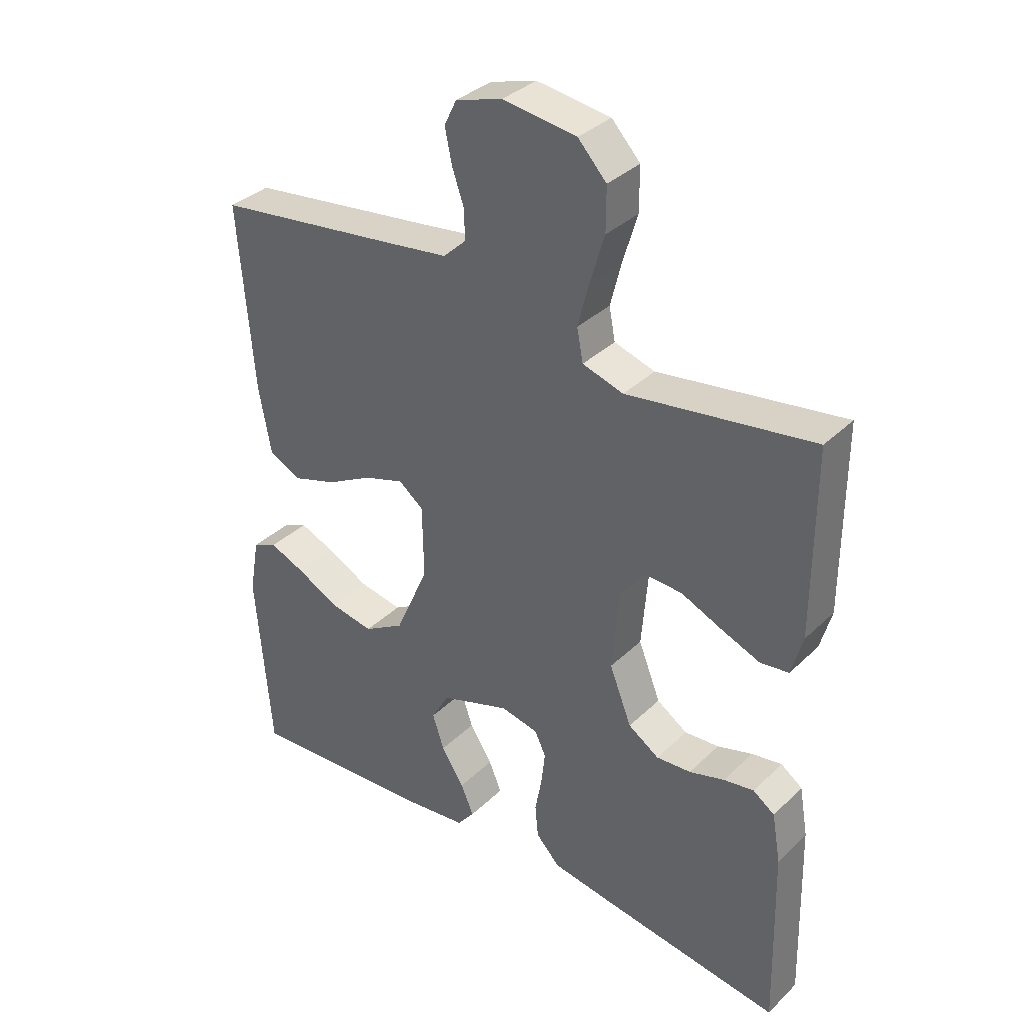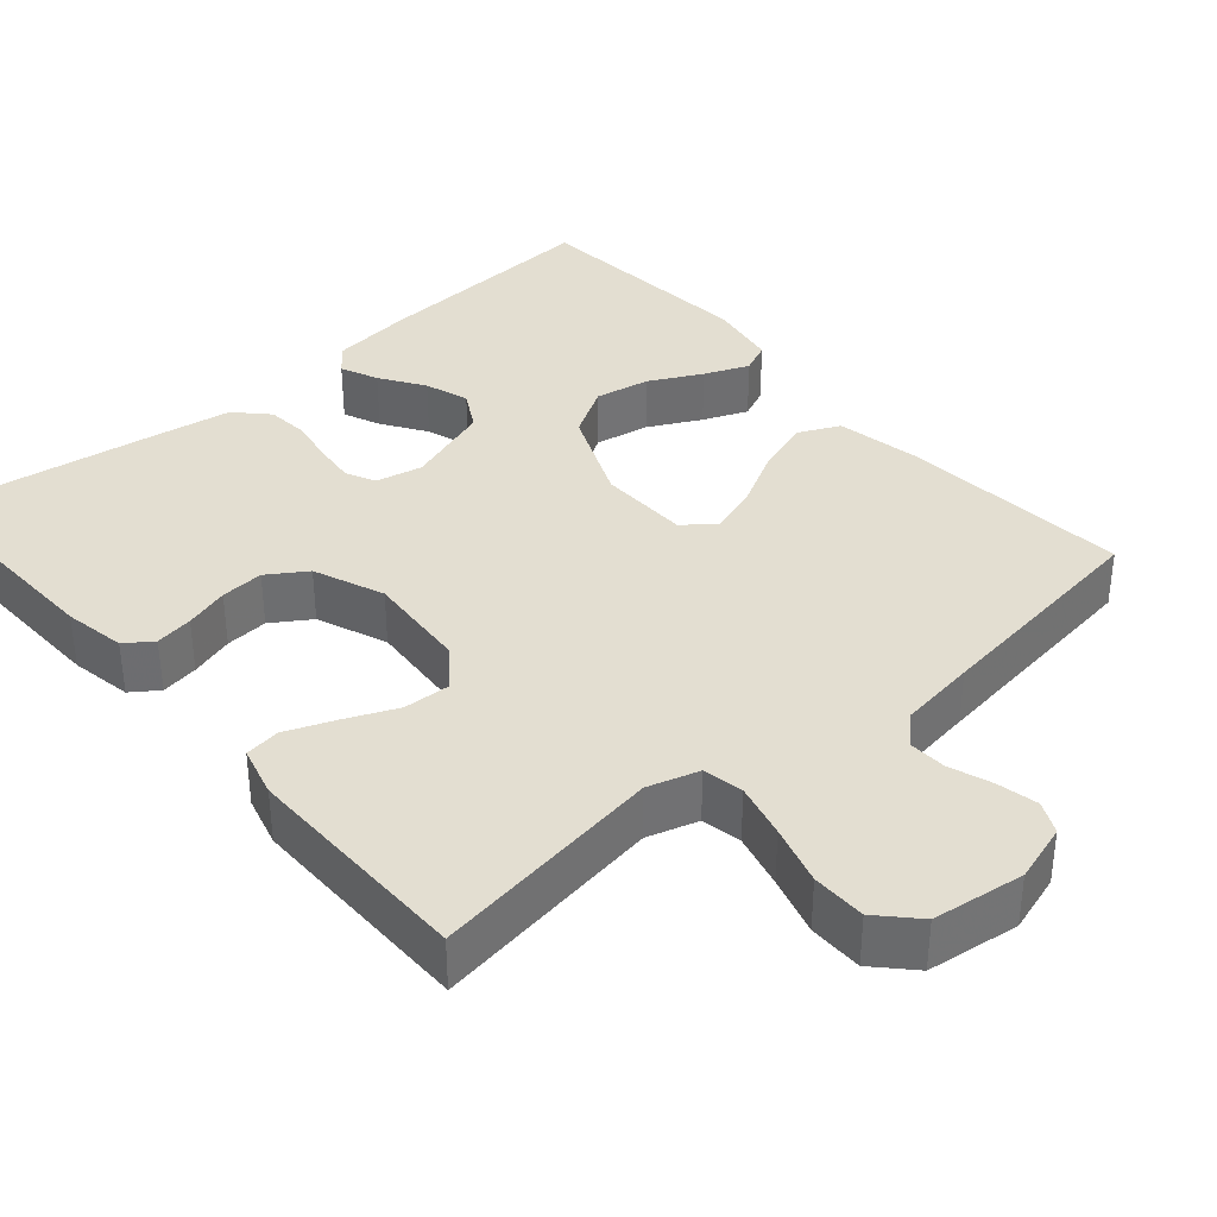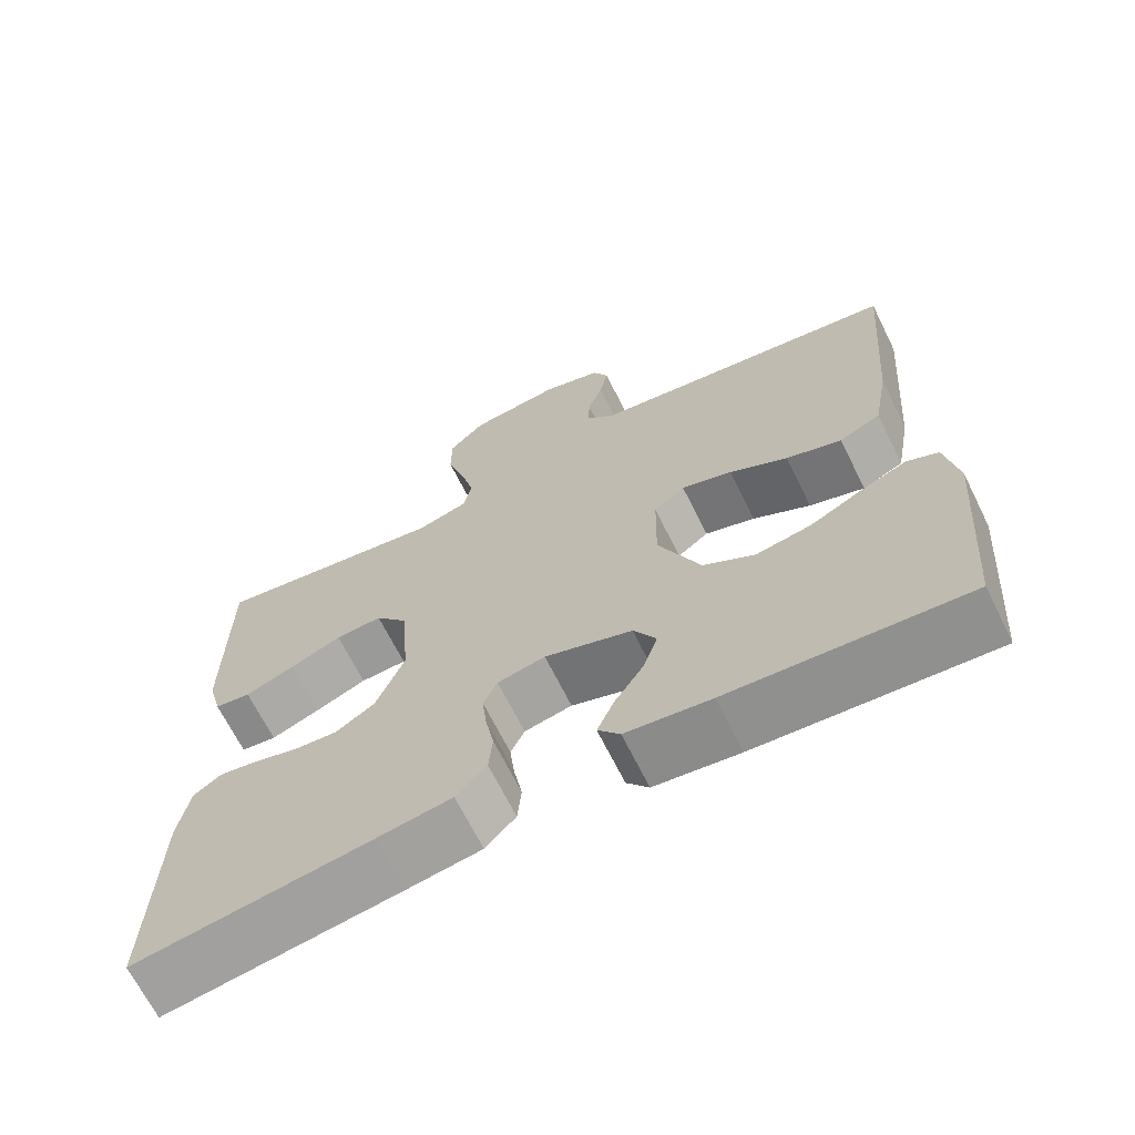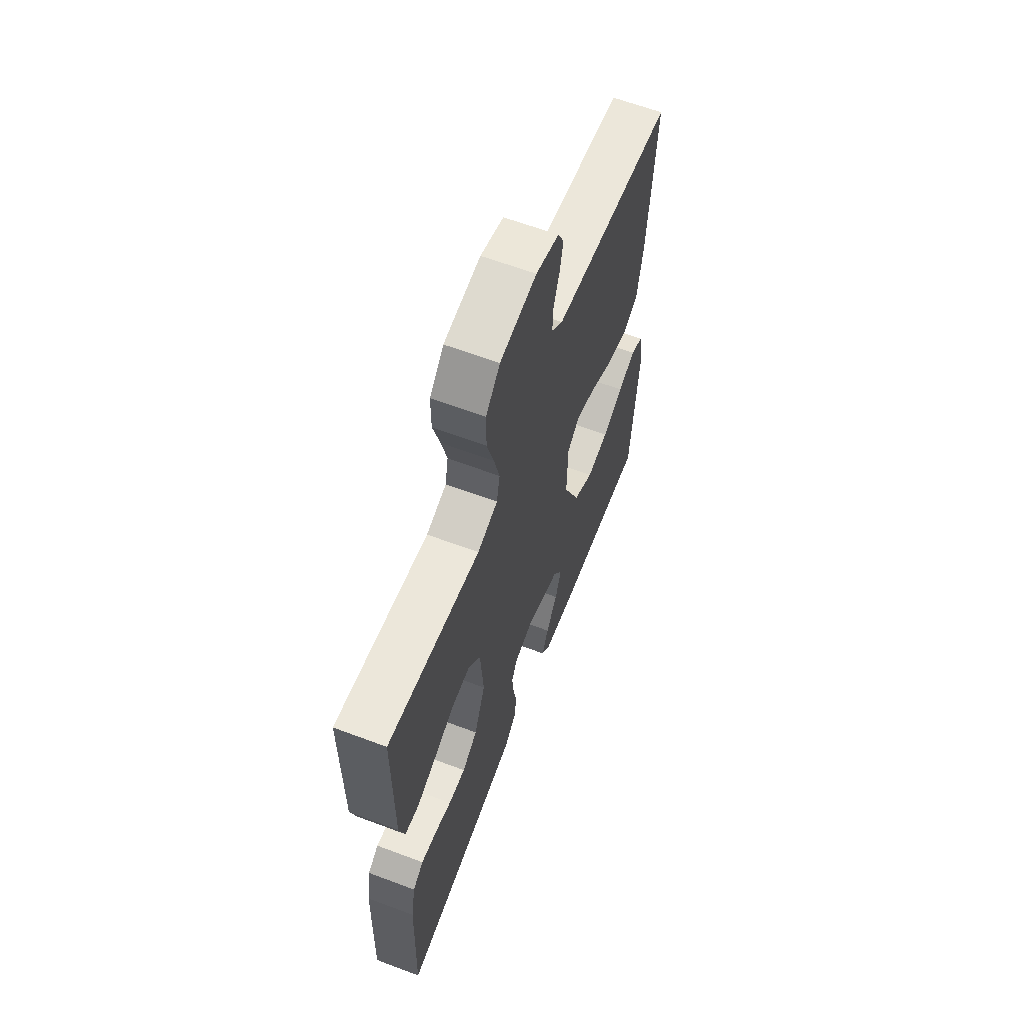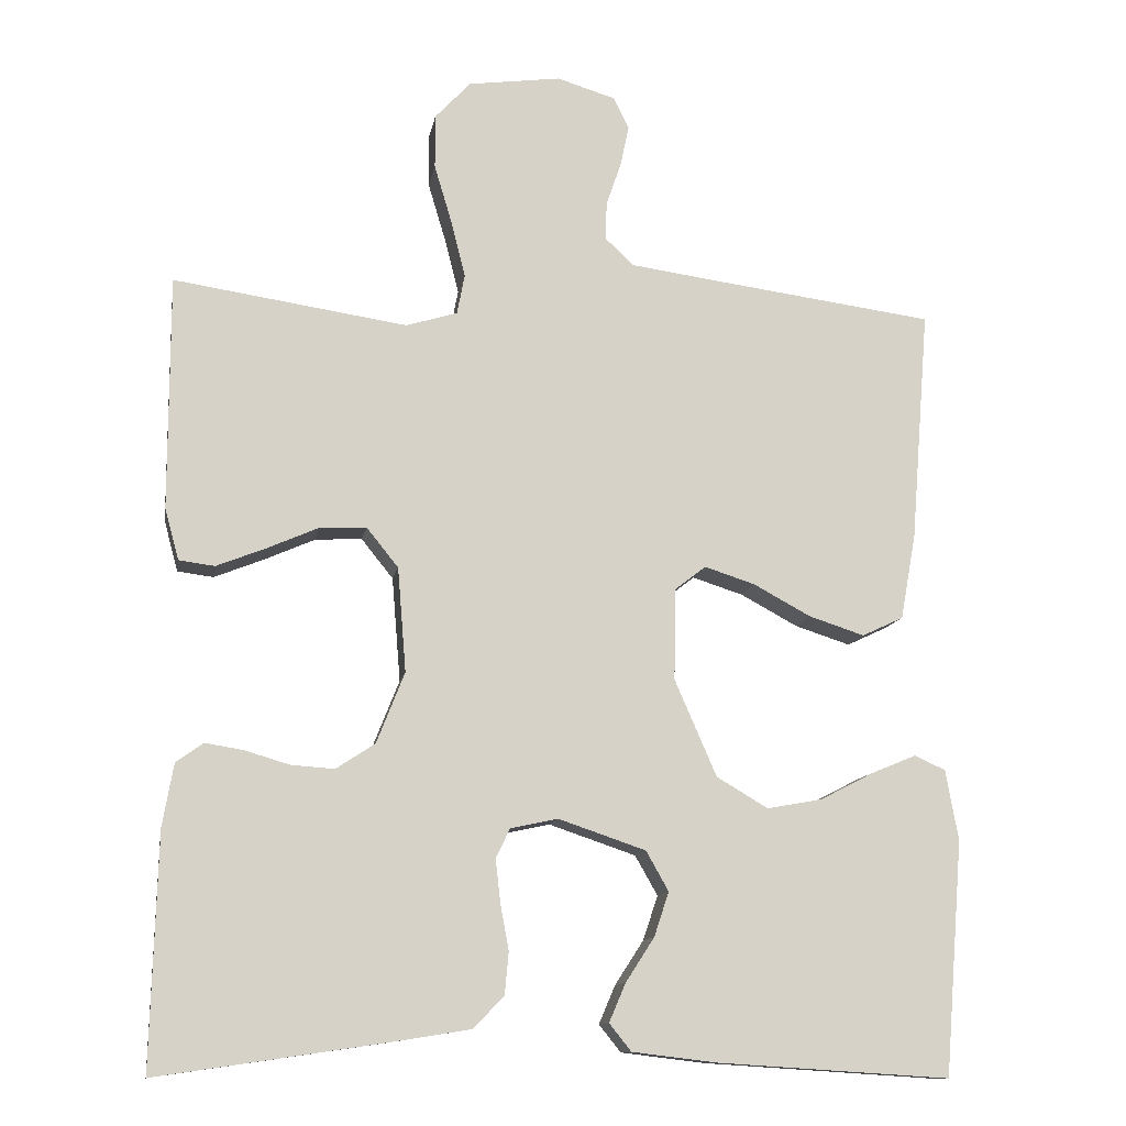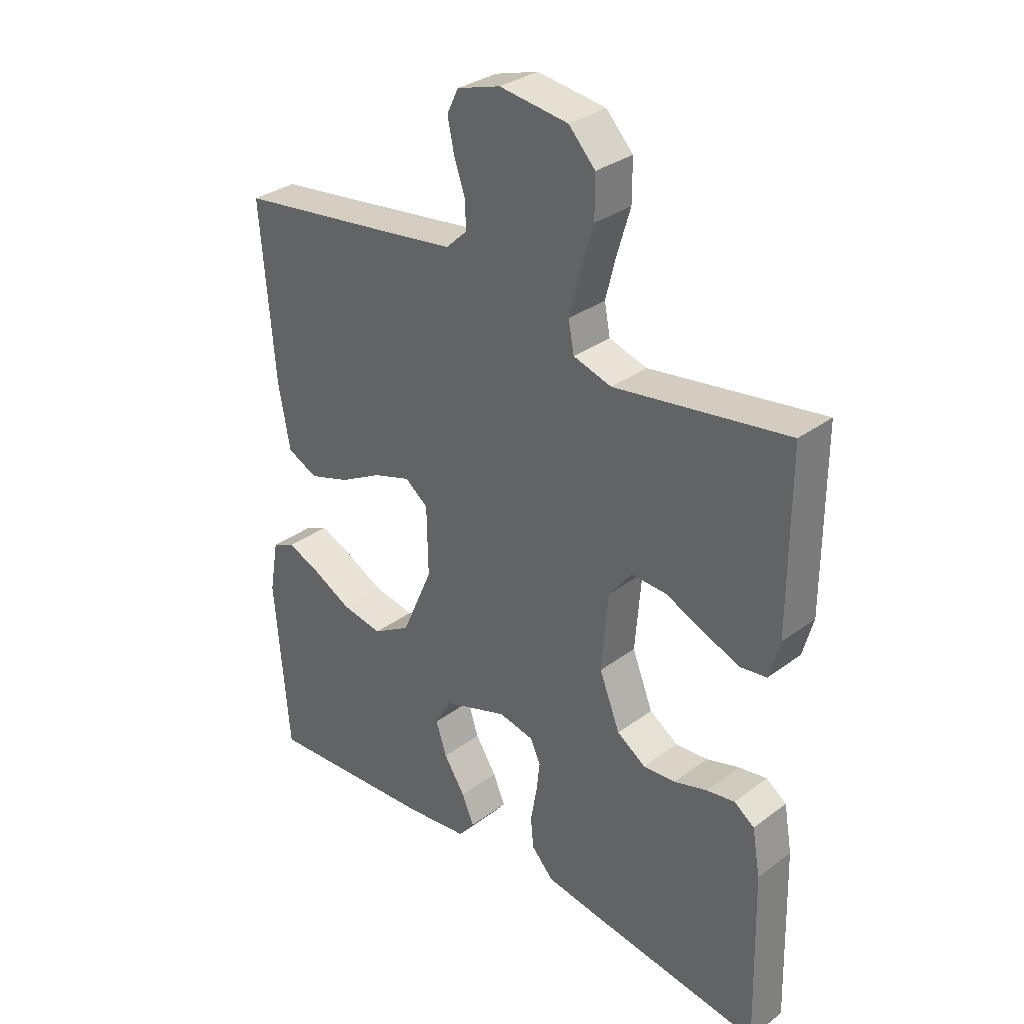
<metadata>
{"format":"obj","ext":"obj","renderer":"f3d","projection":"perspective","resolution":1024,"background":"white","views":[{"elev":35.2,"azim":-141.3,"up":"+Z"},{"elev":36.3,"azim":-41.0,"up":"+Y"},{"elev":-67.7,"azim":26.4,"up":"+Z"},{"elev":62.9,"azim":-69.2,"up":"+Z"},{"elev":-11.9,"azim":-9.6,"up":"+Z"},{"elev":32.2,"azim":-135.9,"up":"+Z"}]}
</metadata>
<code>
v 0.5 0.07 0.5
v 0.476 0.07 0.2
v 0.456 0.07 0.09
v 0.403 0.07 0.065
v 0.332 0.07 0.088
v 0.258 0.07 0.128
v 0.193 0.07 0.149
v 0.153 0.07 0.118
v 0.151 0.07 0
v 0.205 0.07 -0.124
v 0.271 0.07 -0.163
v 0.342 0.07 -0.15
v 0.41 0.07 -0.115
v 0.468 0.07 -0.091
v 0.508 0.07 -0.109
v 0.524 0.07 -0.2
v 0.5 0.07 -0.5
v 0.2 0.07 -0.481
v 0.092 0.07 -0.468
v 0.064 0.07 -0.433
v 0.085 0.07 -0.384
v 0.122 0.07 -0.327
v 0.141 0.07 -0.27
v 0.112 0.07 -0.219
v 0 0.07 -0.181
v -0.061 0.07 -0.194
v -0.079 0.07 -0.232
v -0.073 0.07 -0.286
v -0.062 0.07 -0.346
v -0.067 0.07 -0.4
v -0.106 0.07 -0.441
v -0.2 0.07 -0.456
v -0.5 0.07 -0.5
v -0.492 0.07 -0.2
v -0.478 0.07 -0.12
v -0.443 0.07 -0.095
v -0.394 0.07 -0.103
v -0.337 0.07 -0.12
v -0.281 0.07 -0.124
v -0.231 0.07 -0.091
v -0.195 0.07 0
v -0.206 0.07 0.134
v -0.247 0.07 0.185
v -0.307 0.07 0.182
v -0.373 0.07 0.153
v -0.436 0.07 0.128
v -0.482 0.07 0.134
v -0.5 0.07 0.2
v -0.5 0.07 0.5
v -0.2 0.07 0.455
v -0.134 0.07 0.475
v -0.124 0.07 0.527
v -0.142 0.07 0.598
v -0.165 0.07 0.675
v -0.165 0.07 0.745
v -0.119 0.07 0.794
v 0 0.07 0.81
v 0.075 0.07 0.787
v 0.095 0.07 0.746
v 0.084 0.07 0.693
v 0.065 0.07 0.638
v 0.063 0.07 0.589
v 0.1 0.07 0.554
v 0.2 0.07 0.54
v 0.5 0 0.5
v 0.476 0 0.2
v 0.456 0 0.09
v 0.403 0 0.065
v 0.332 0 0.088
v 0.258 0 0.128
v 0.193 0 0.149
v 0.153 0 0.118
v 0.151 0 0
v 0.205 0 -0.124
v 0.271 0 -0.163
v 0.342 0 -0.15
v 0.41 0 -0.115
v 0.468 0 -0.091
v 0.508 0 -0.109
v 0.524 0 -0.2
v 0.5 0 -0.5
v 0.2 0 -0.481
v 0.092 0 -0.468
v 0.064 0 -0.433
v 0.085 0 -0.384
v 0.122 0 -0.327
v 0.141 0 -0.27
v 0.112 0 -0.219
v 0 0 -0.181
v -0.061 0 -0.194
v -0.079 0 -0.232
v -0.073 0 -0.286
v -0.062 0 -0.346
v -0.067 0 -0.4
v -0.106 0 -0.441
v -0.2 0 -0.456
v -0.5 0 -0.5
v -0.492 0 -0.2
v -0.478 0 -0.12
v -0.443 0 -0.095
v -0.394 0 -0.103
v -0.337 0 -0.12
v -0.281 0 -0.124
v -0.231 0 -0.091
v -0.195 0 0
v -0.206 0 0.134
v -0.247 0 0.185
v -0.307 0 0.182
v -0.373 0 0.153
v -0.436 0 0.128
v -0.482 0 0.134
v -0.5 0 0.2
v -0.5 0 0.5
v -0.2 0 0.455
v -0.134 0 0.475
v -0.124 0 0.527
v -0.142 0 0.598
v -0.165 0 0.675
v -0.165 0 0.745
v -0.119 0 0.794
v 0 0 0.81
v 0.075 0 0.787
v 0.095 0 0.746
v 0.084 0 0.693
v 0.065 0 0.638
v 0.063 0 0.589
v 0.1 0 0.554
v 0.2 0 0.54
f 59 60 61
f 58 59 61
f 57 58 61
f 56 57 61
f 55 56 61
f 54 55 61
f 53 54 61
f 52 53 61 62
f 51 52 62 63
f 48 49 50
f 47 48 50
f 46 47 50
f 45 46 50
f 44 45 50
f 43 44 50 51
f 51 63 64
f 43 51 64
f 42 43 64
f 36 37 38
f 35 36 38
f 34 35 38
f 33 34 38
f 32 33 38
f 31 32 38
f 30 31 38
f 29 30 38
f 28 29 38
f 27 28 38 39
f 26 27 39 40
f 20 21 22
f 19 20 22
f 18 19 22
f 17 18 22
f 16 17 22
f 15 16 22
f 14 15 22
f 13 14 22
f 12 13 22
f 11 12 22 23
f 10 11 23 24
f 4 5 6
f 3 4 6
f 2 3 6
f 1 2 6
f 64 1 6
f 64 6 7
f 64 7 8
f 42 64 8
f 41 42 8
f 41 8 9
f 40 41 9
f 26 40 9
f 25 26 9
f 9 10 24 25
f 125 124 123
f 125 123 122
f 125 122 121
f 125 121 120
f 125 120 119
f 125 119 118
f 125 118 117
f 126 125 117 116
f 127 126 116 115
f 114 113 112
f 114 112 111
f 114 111 110
f 114 110 109
f 114 109 108
f 115 114 108 107
f 128 127 115
f 128 115 107
f 128 107 106
f 102 101 100
f 102 100 99
f 102 99 98
f 102 98 97
f 102 97 96
f 102 96 95
f 102 95 94
f 102 94 93
f 102 93 92
f 103 102 92 91
f 104 103 91 90
f 86 85 84
f 86 84 83
f 86 83 82
f 86 82 81
f 86 81 80
f 86 80 79
f 86 79 78
f 86 78 77
f 86 77 76
f 87 86 76 75
f 88 87 75 74
f 70 69 68
f 70 68 67
f 70 67 66
f 70 66 65
f 70 65 128
f 71 70 128
f 72 71 128
f 72 128 106
f 72 106 105
f 73 72 105
f 73 105 104
f 73 104 90
f 73 90 89
f 89 88 74 73
f 1 65 66 2
f 2 66 67 3
f 3 67 68 4
f 4 68 69 5
f 5 69 70 6
f 6 70 71 7
f 7 71 72 8
f 8 72 73 9
f 9 73 74 10
f 10 74 75 11
f 11 75 76 12
f 12 76 77 13
f 13 77 78 14
f 14 78 79 15
f 15 79 80 16
f 16 80 81 17
f 17 81 82 18
f 18 82 83 19
f 19 83 84 20
f 20 84 85 21
f 21 85 86 22
f 22 86 87 23
f 23 87 88 24
f 24 88 89 25
f 25 89 90 26
f 26 90 91 27
f 27 91 92 28
f 28 92 93 29
f 29 93 94 30
f 30 94 95 31
f 31 95 96 32
f 32 96 97 33
f 33 97 98 34
f 34 98 99 35
f 35 99 100 36
f 36 100 101 37
f 37 101 102 38
f 38 102 103 39
f 39 103 104 40
f 40 104 105 41
f 41 105 106 42
f 42 106 107 43
f 43 107 108 44
f 44 108 109 45
f 45 109 110 46
f 46 110 111 47
f 47 111 112 48
f 48 112 113 49
f 49 113 114 50
f 50 114 115 51
f 51 115 116 52
f 52 116 117 53
f 53 117 118 54
f 54 118 119 55
f 55 119 120 56
f 56 120 121 57
f 57 121 122 58
f 58 122 123 59
f 59 123 124 60
f 60 124 125 61
f 61 125 126 62
f 62 126 127 63
f 63 127 128 64
f 64 128 65 1

</code>
